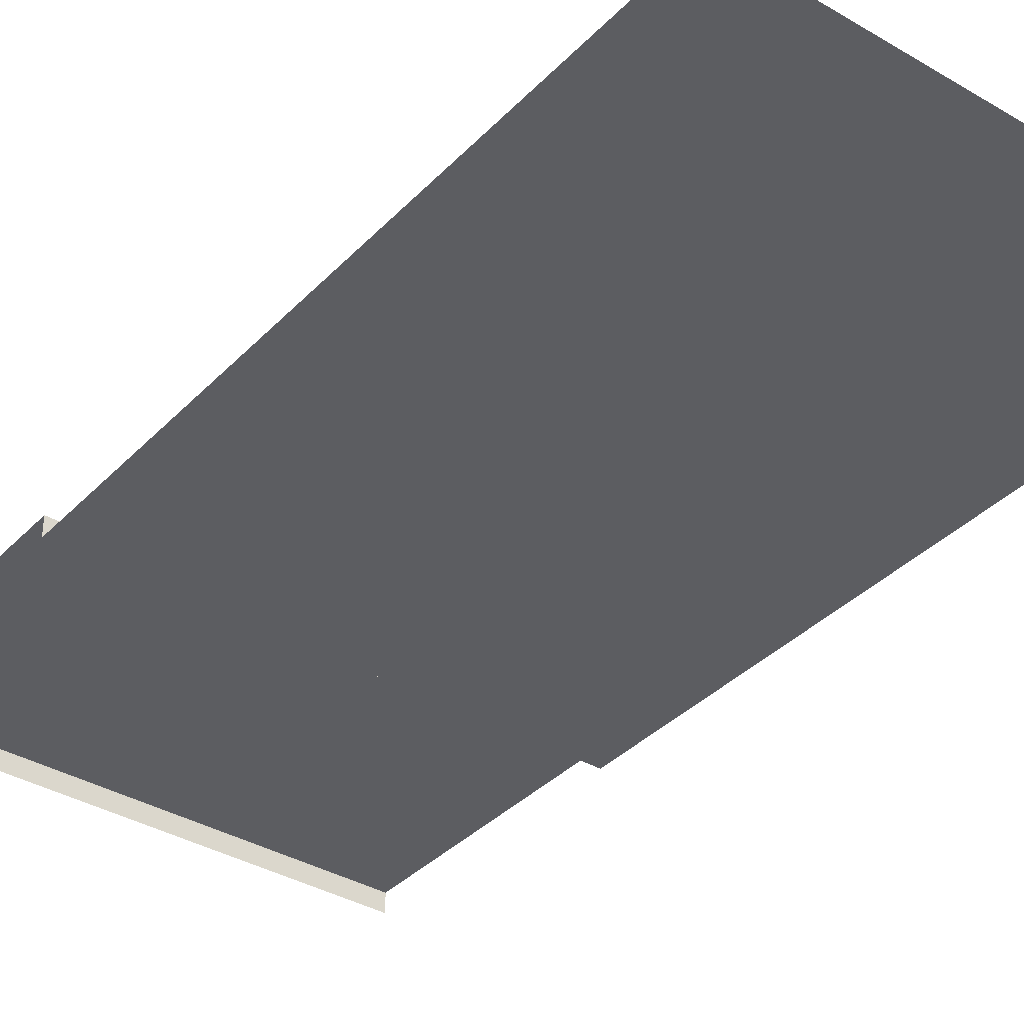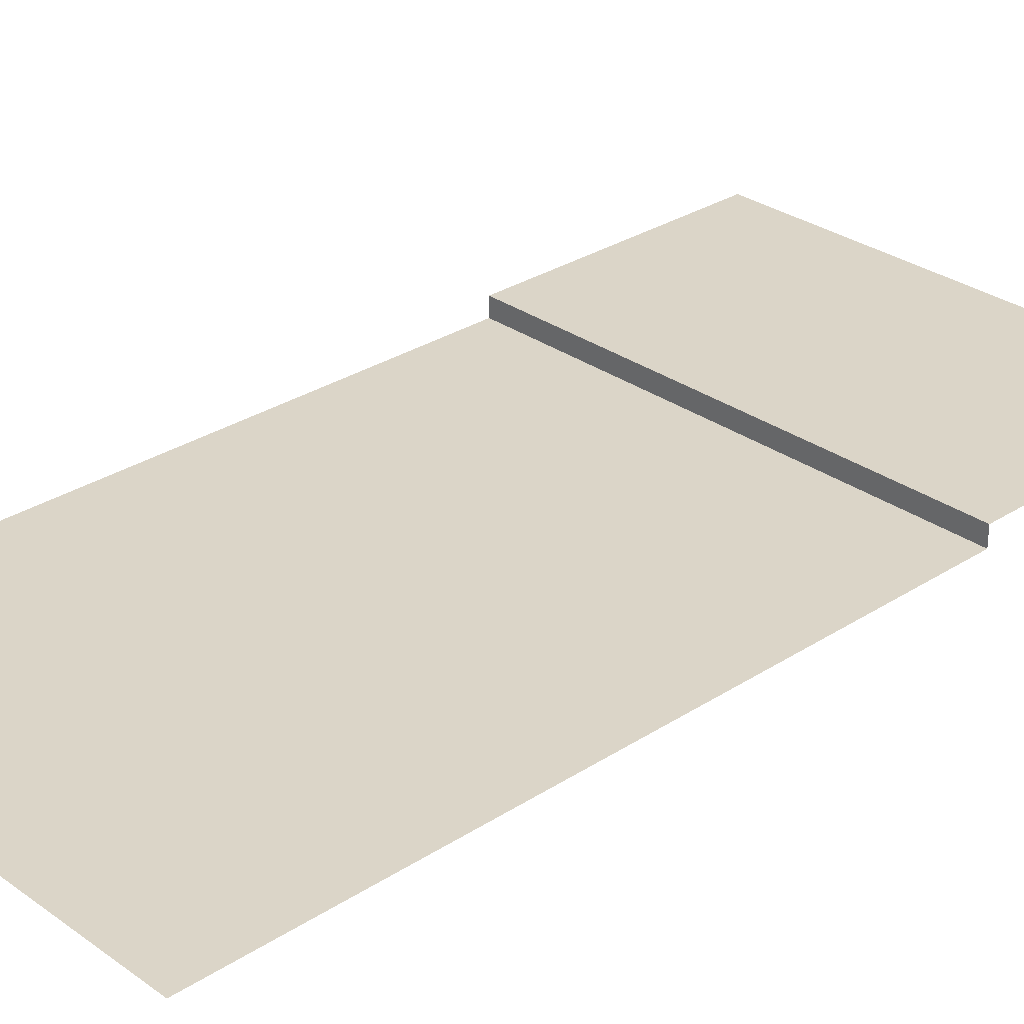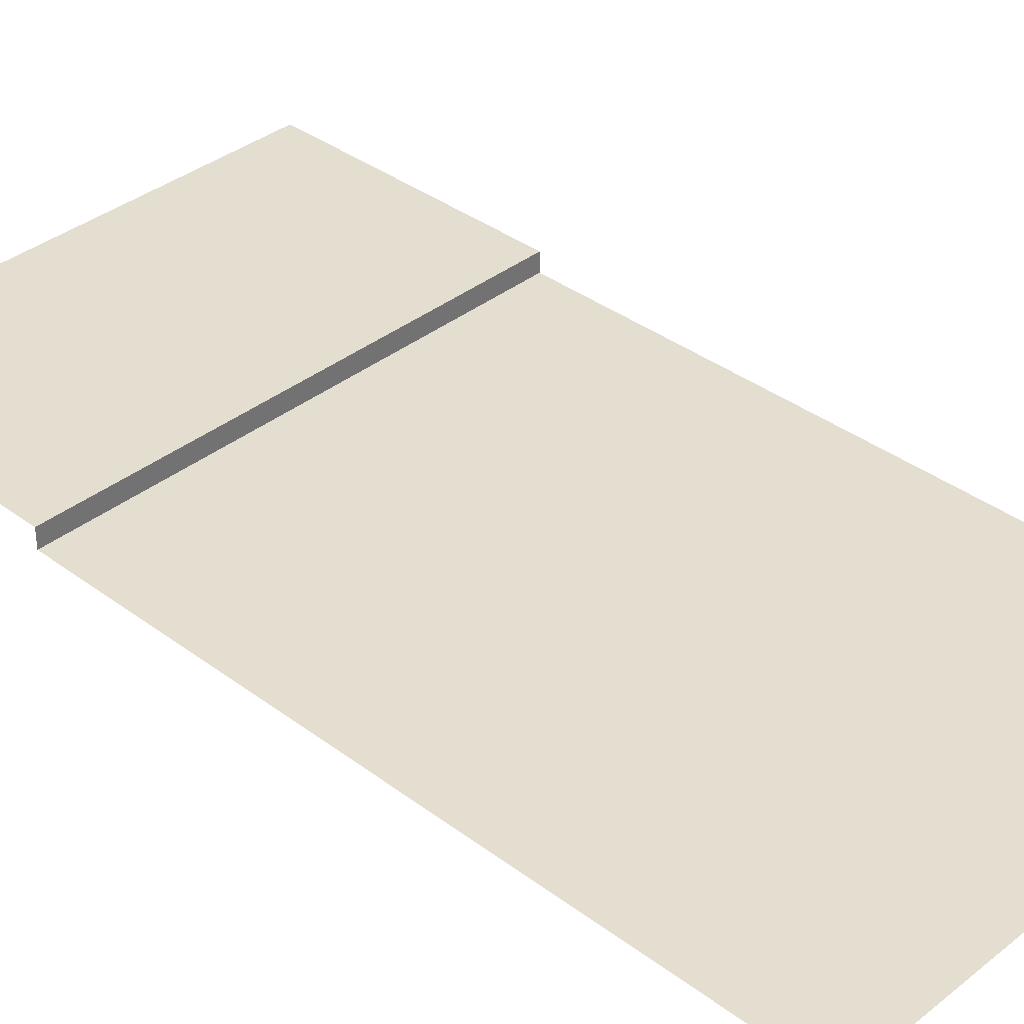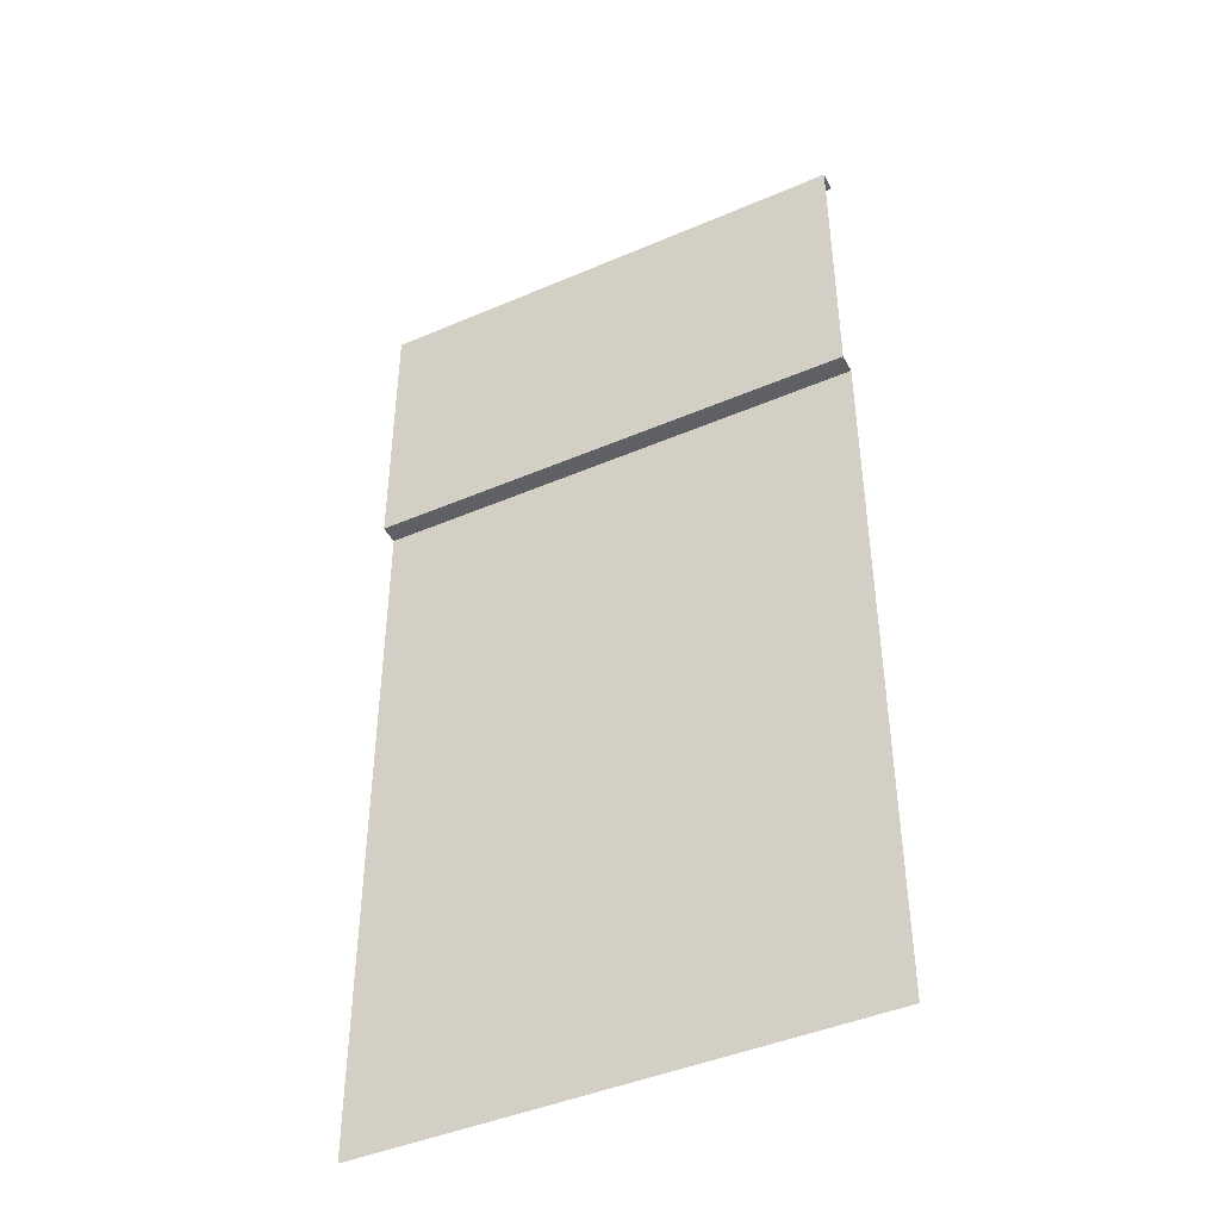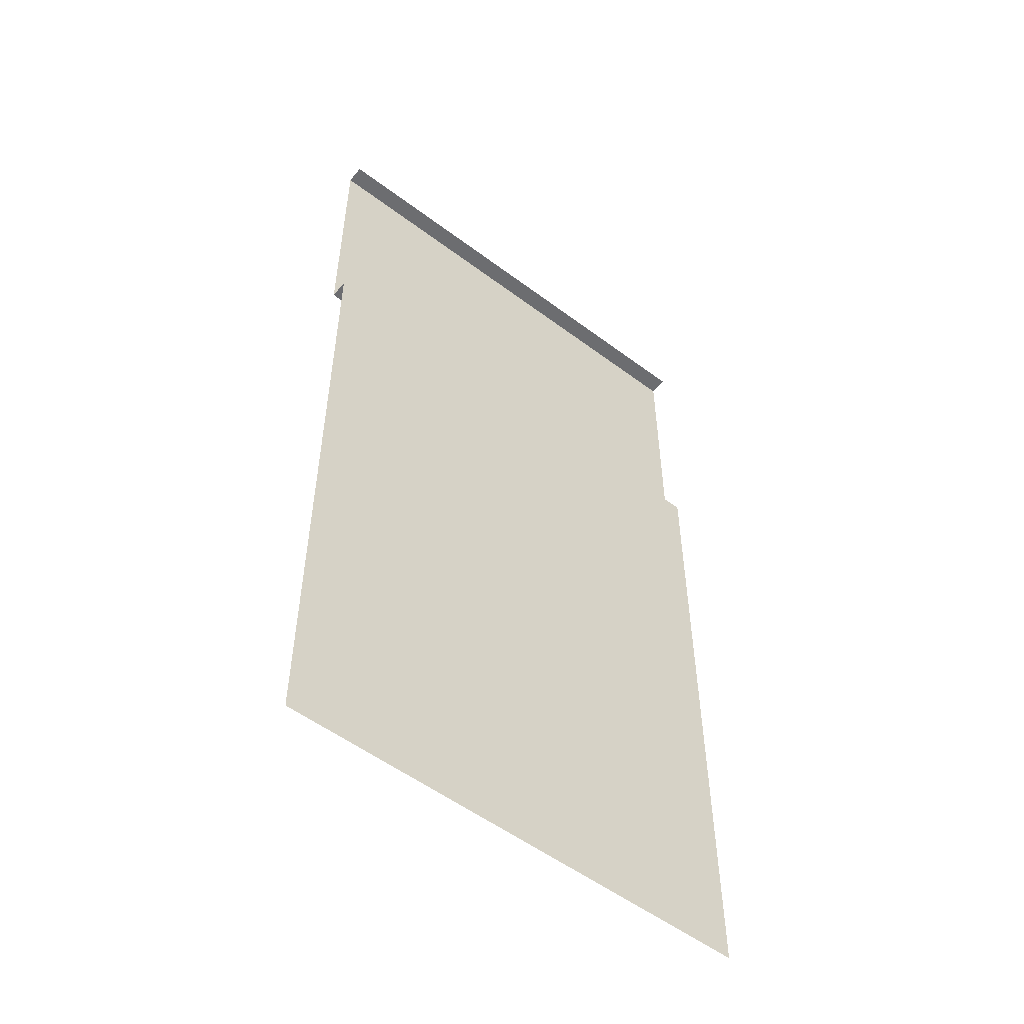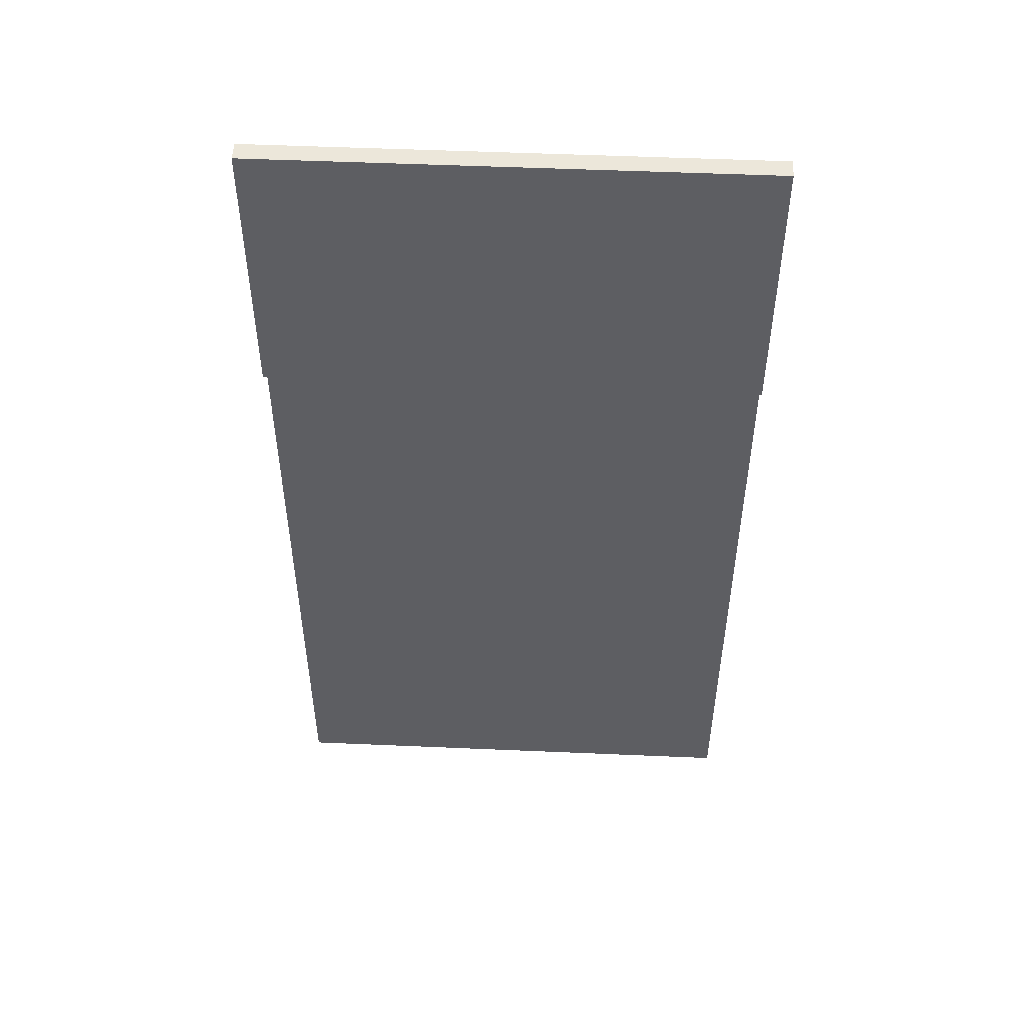
<metadata>
{"format":"obj","ext":"obj","renderer":"f3d","projection":"perspective","resolution":1024,"background":"white","views":[{"elev":-36.6,"azim":142.5,"up":"+Y"},{"elev":29.5,"azim":-133.6,"up":"+Y"},{"elev":36.5,"azim":134.2,"up":"+Y"},{"elev":-43.8,"azim":-153.2,"up":"+Z"},{"elev":-54.0,"azim":-38.6,"up":"+Z"},{"elev":51.1,"azim":-177.3,"up":"+Z"}]}
</metadata>
<code>
v 3.815e-06 -0.1948 -10
v 1.482 -0.1948 -9.555
v 3.815e-06 -0.1948 -3.165
v 2.5 -0.1948 -3.165
v 1.482 -0.1948 -10
v 3.518 -0.1948 -10
v 3.518 -0.1948 -9.555
v 1.482 -0.1948 -10
v 1.482 -0.1948 -9.555
v 2.5 -0.1948 -2.869
v 2.5 0 -2.869
v 3.815e-06 -0.1948 -2.869
v 3.815e-06 0 -2.869
v 2.5 0 1.907e-06
v 3.815e-06 0 1.907e-06
v 2.5 0 -2.869
v 3.815e-06 0 -2.869
v 3.815e-06 -0.1948 -2.869
v 3.815e-06 -0.1948 -3.165
v 2.5 -0.1948 -2.869
v 2.5 -0.1948 -3.165
v 5 0 1.907e-06
v 2.5 0 1.907e-06
v 5 0 -2.869
v 2.5 0 -2.869
v 5 -0.1948 -2.869
v 5 0 -2.869
v 2.5 -0.1948 -2.869
v 2.5 0 -2.869
v 2.5 -0.1948 -3.165
v 5 -0.1948 -3.165
v 2.5 -0.1948 -2.869
v 5 -0.1948 -2.869
v 5 -0.1948 -3.165
v 2.5 -0.1948 -3.165
v 3.518 -0.1948 -9.555
v 5 -0.1948 -10
v 3.518 -0.1948 -10
v 2.5 0 1.907e-06
v 2.5 -0.1948 1.907e-06
v 3.815e-06 0 1.907e-06
v 3.815e-06 -0.1948 1.907e-06
v 5 0 1.907e-06
v 5 -0.1948 1.907e-06
v 2.5 0 1.907e-06
v 2.5 -0.1948 1.907e-06
v 1.482 -0.1948 -9.555
v 3.518 -0.1948 -9.555
v 2.5 -0.1948 -3.165
g road_straight_mesh_3359_353
f 1 3 2
f 2 3 4
f 1 2 5
f 6 8 7
f 7 8 9
f 10 12 11
f 11 12 13
f 14 16 15
f 15 16 17
f 18 20 19
f 19 20 21
f 22 24 23
f 23 24 25
f 26 28 27
f 27 28 29
f 30 32 31
f 31 32 33
f 34 36 35
f 37 36 34
f 37 38 36
f 39 41 40
f 40 41 42
f 43 45 44
f 44 45 46
f 47 49 48

</code>
